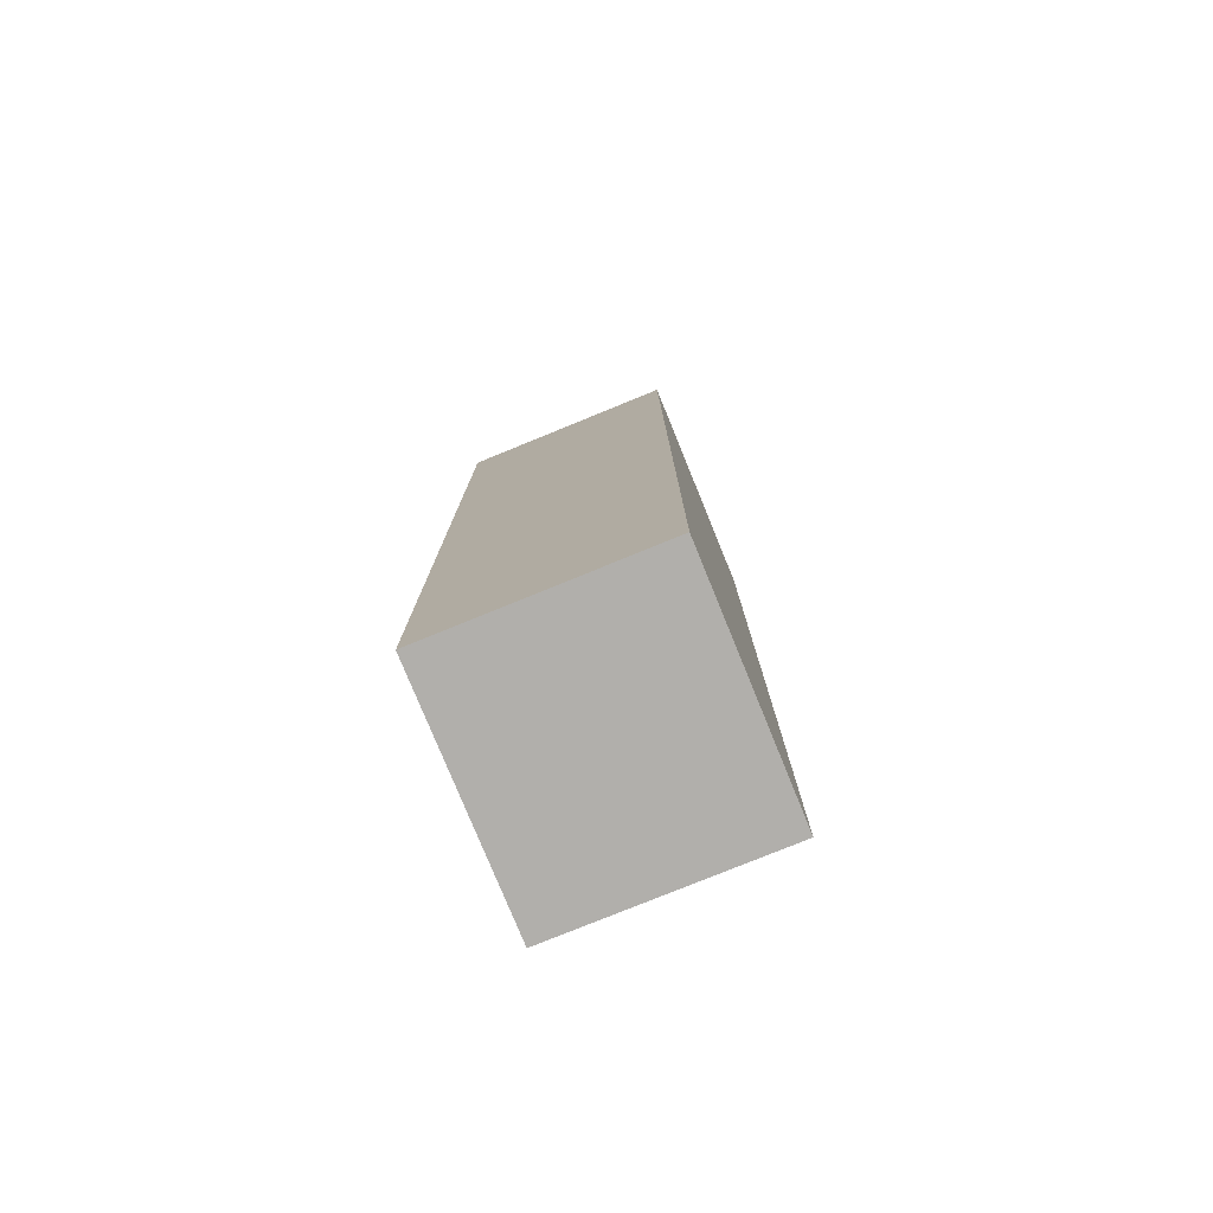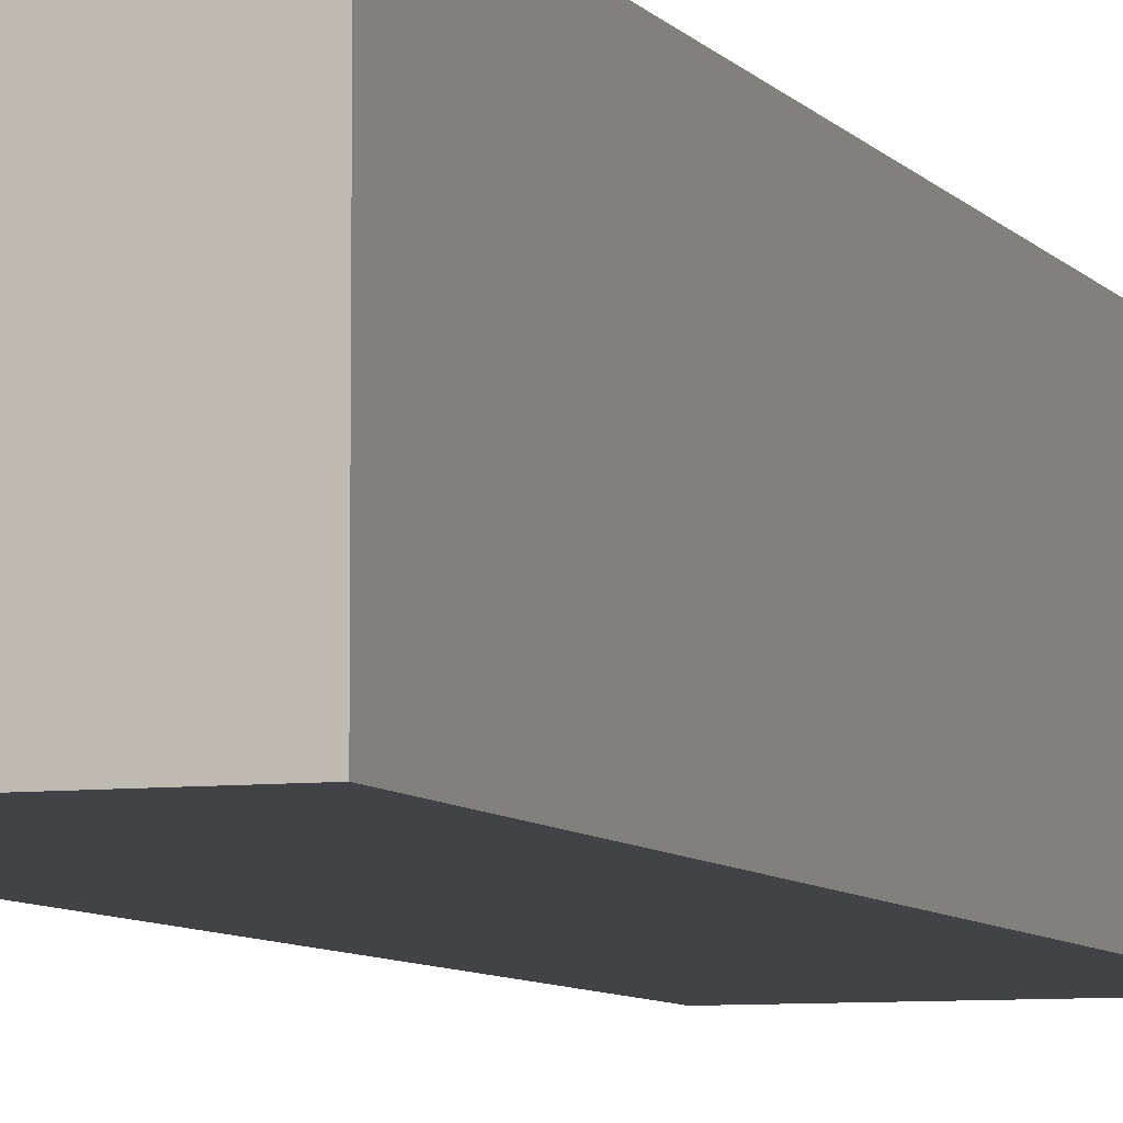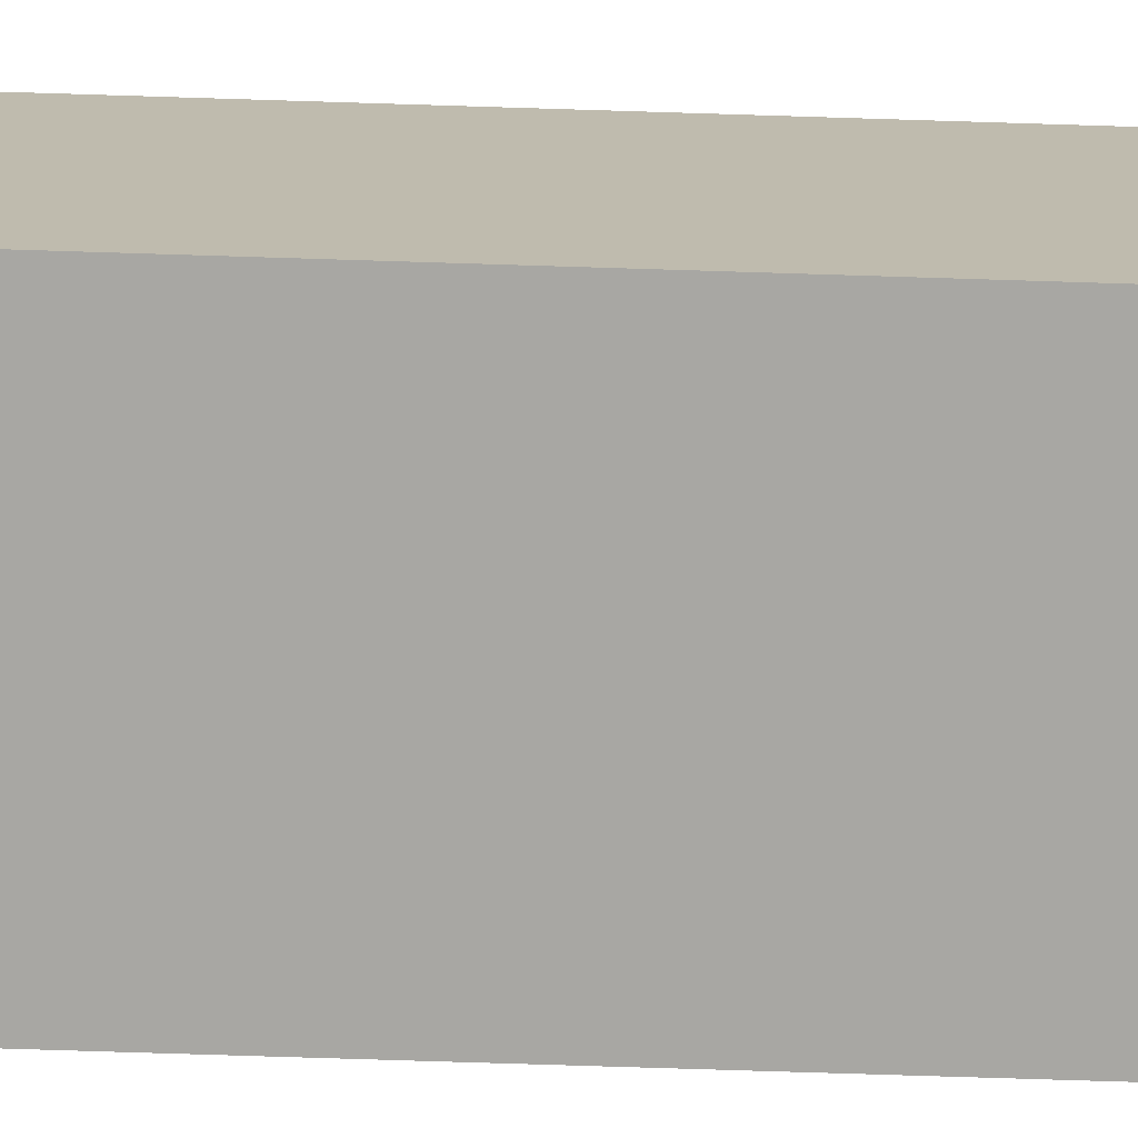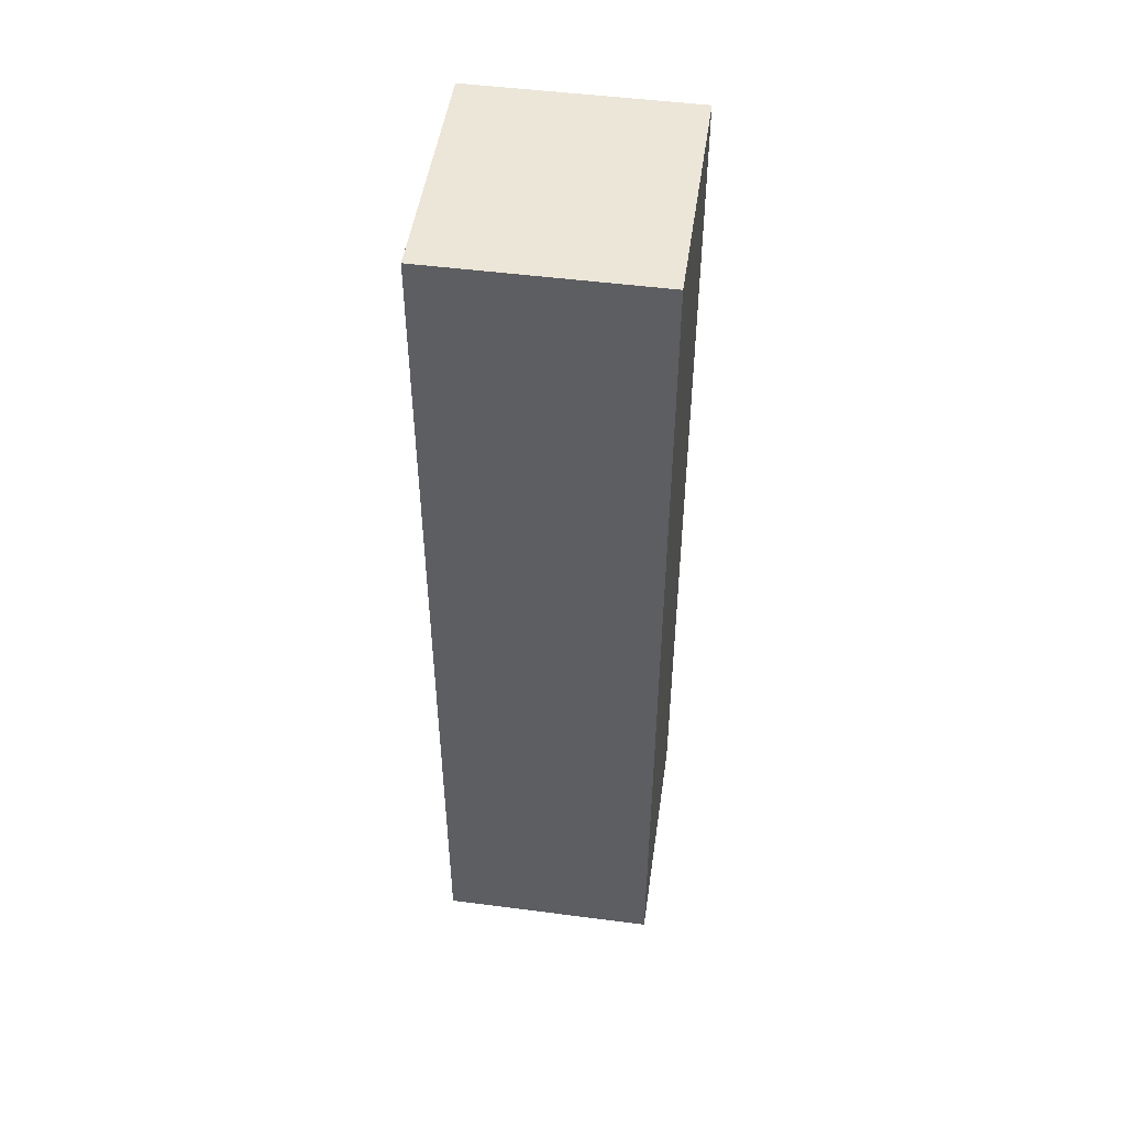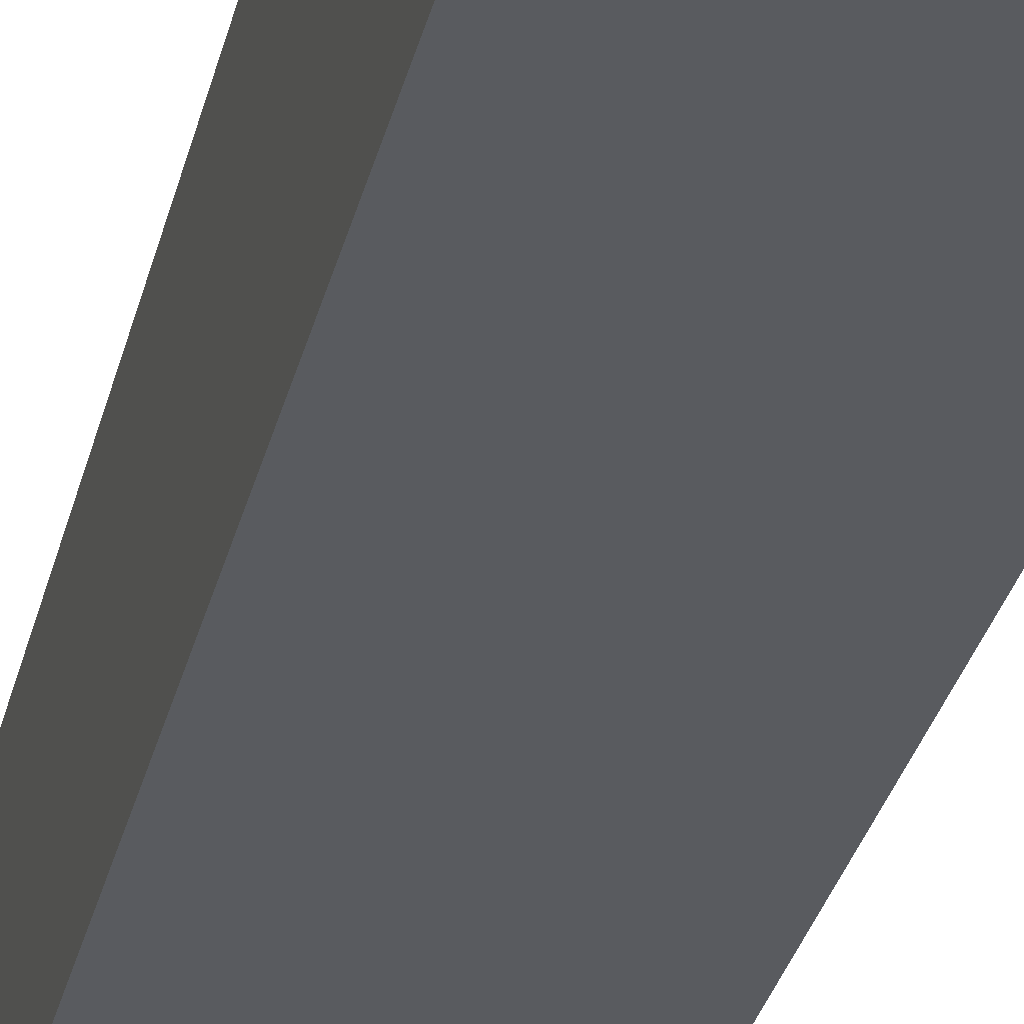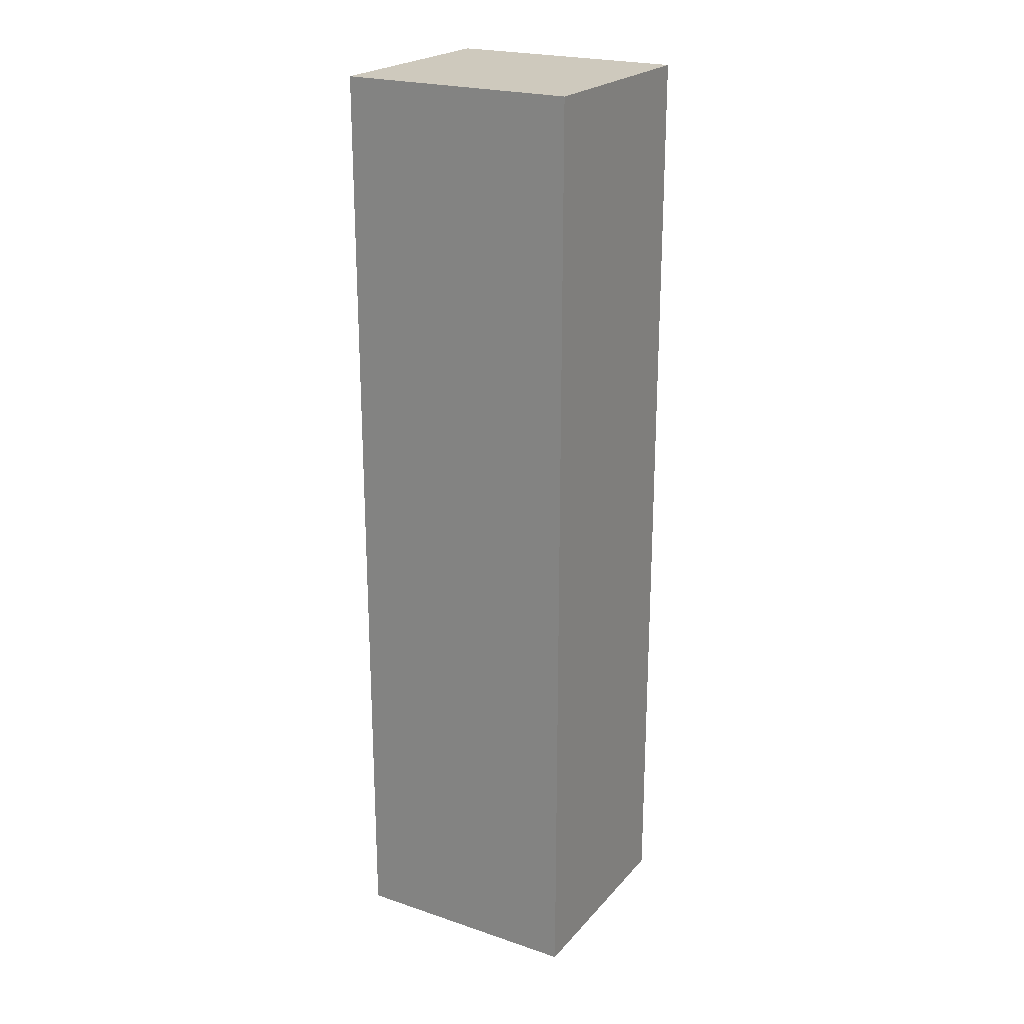
<metadata>
{"format":"obj","ext":"obj","renderer":"f3d","projection":"perspective","resolution":1024,"background":"white","views":[{"elev":-78.2,"azim":-67.8,"up":"+Z"},{"elev":-7.0,"azim":-160.3,"up":"+Y"},{"elev":-74.4,"azim":88.2,"up":"+Y"},{"elev":49.2,"azim":-81.8,"up":"+Z"},{"elev":-32.5,"azim":166.5,"up":"+Y"},{"elev":22.6,"azim":29.9,"up":"+Z"}]}
</metadata>
<code>
o
v -5.8 2.4 3.6
v -5.8 2.4 -2
v -5.8 3.7 3.6
v -5.8 3.7 -2
v -4.4 2.4 3.6
v -4.4 2.4 -2
v -4.4 3.7 3.6
v -4.4 3.7 -2
v -5.8 2.4 3.6
v -5.8 3.7 3.6
v -4.4 2.4 3.6
v -4.4 3.7 3.6
v -5.8 2.4 -2
v -5.8 3.7 -2
v -4.4 2.4 -2
v -4.4 3.7 -2
v -5.8 2.4 3.6
v -4.4 2.4 3.6
v -5.8 2.4 -2
v -4.4 2.4 -2
v -5.8 3.7 3.6
v -4.4 3.7 3.6
v -5.8 3.7 -2
v -4.4 3.7 -2
f 3 2 1
f 4 2 3
f 5 6 7
f 7 6 8
f 11 10 9
f 12 10 11
f 13 14 15
f 15 14 16
f 19 18 17
f 20 18 19
f 21 22 23
f 23 22 24

</code>
